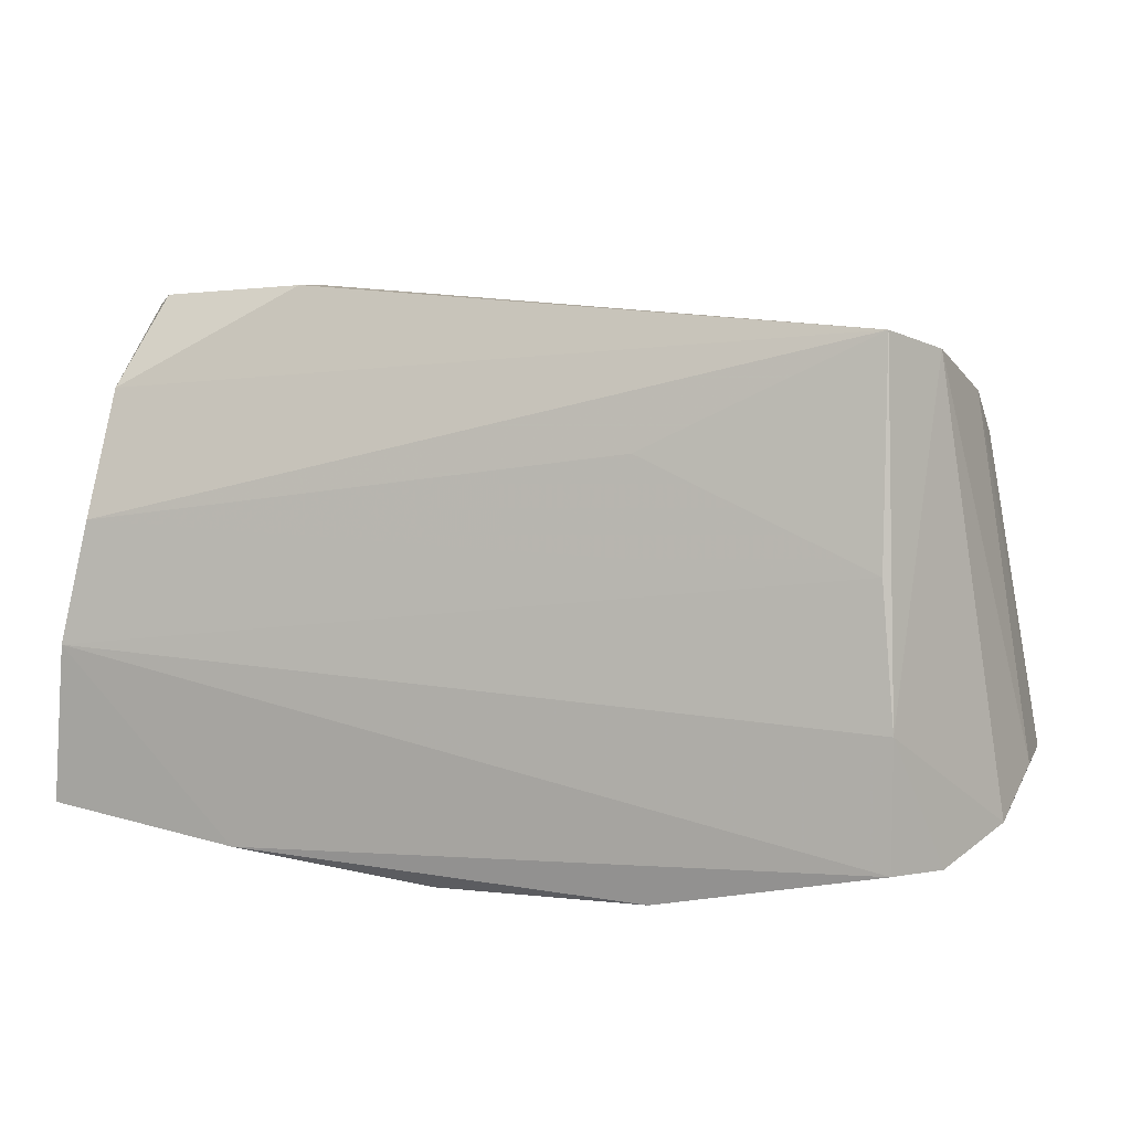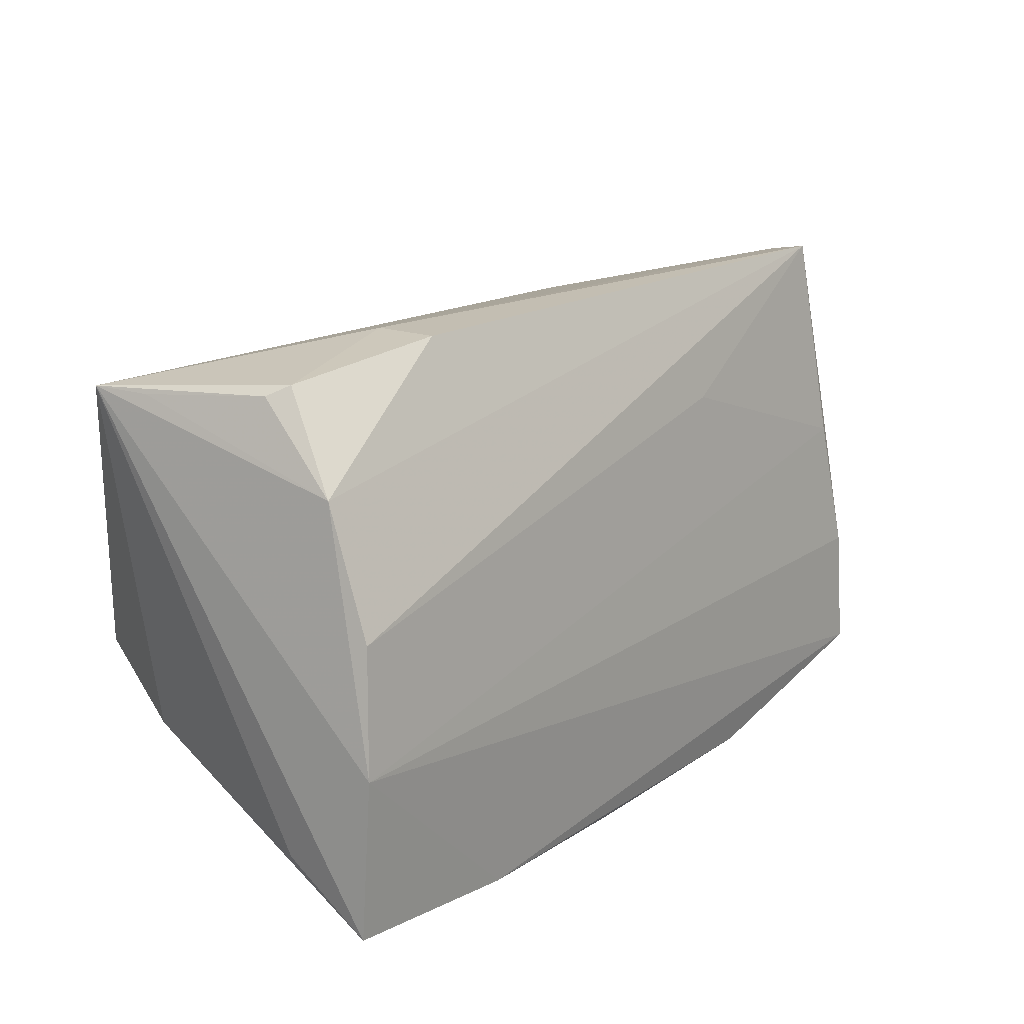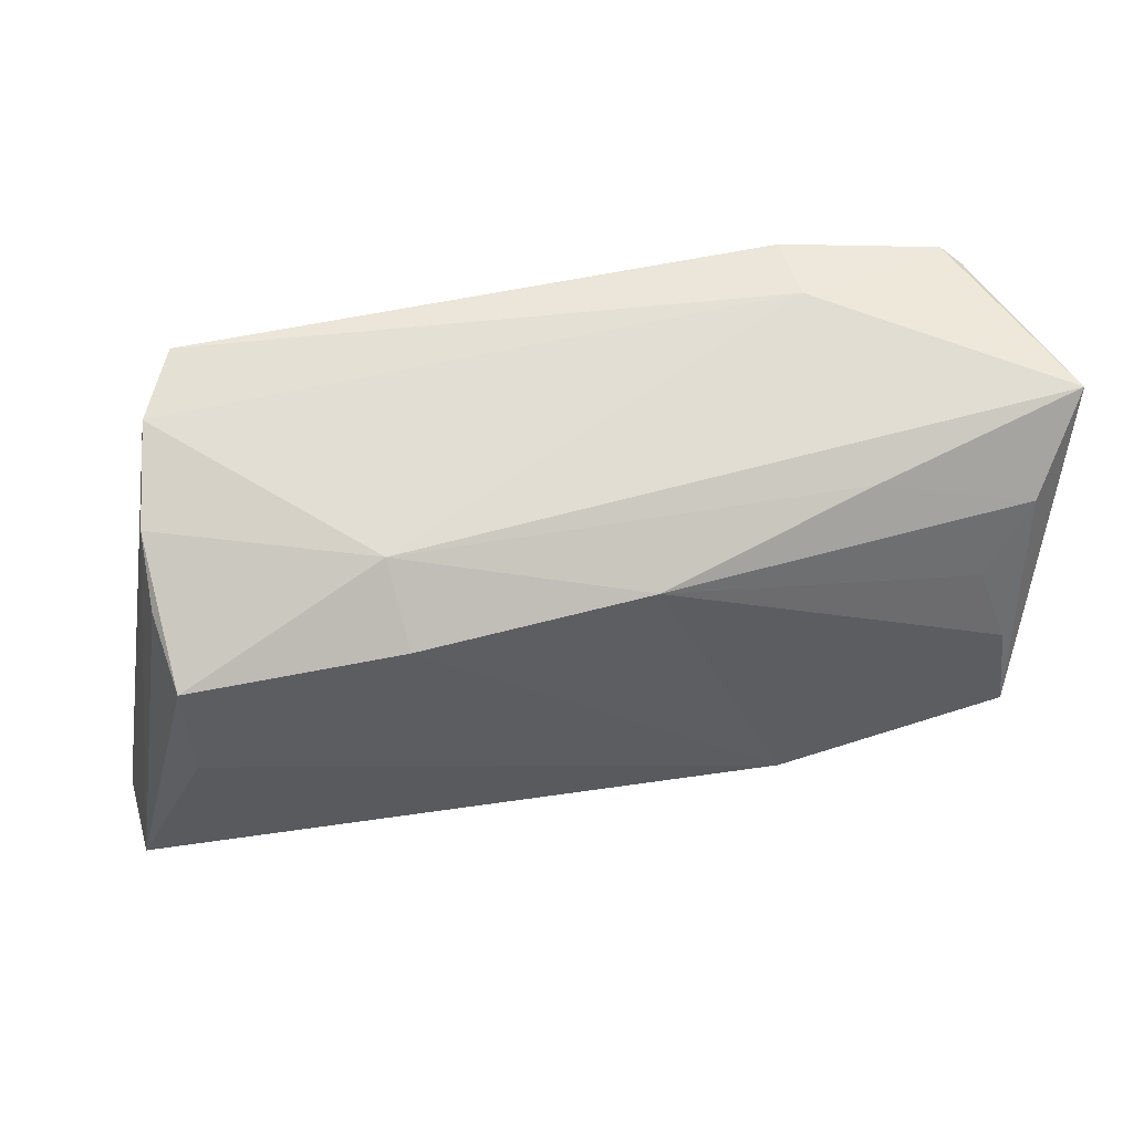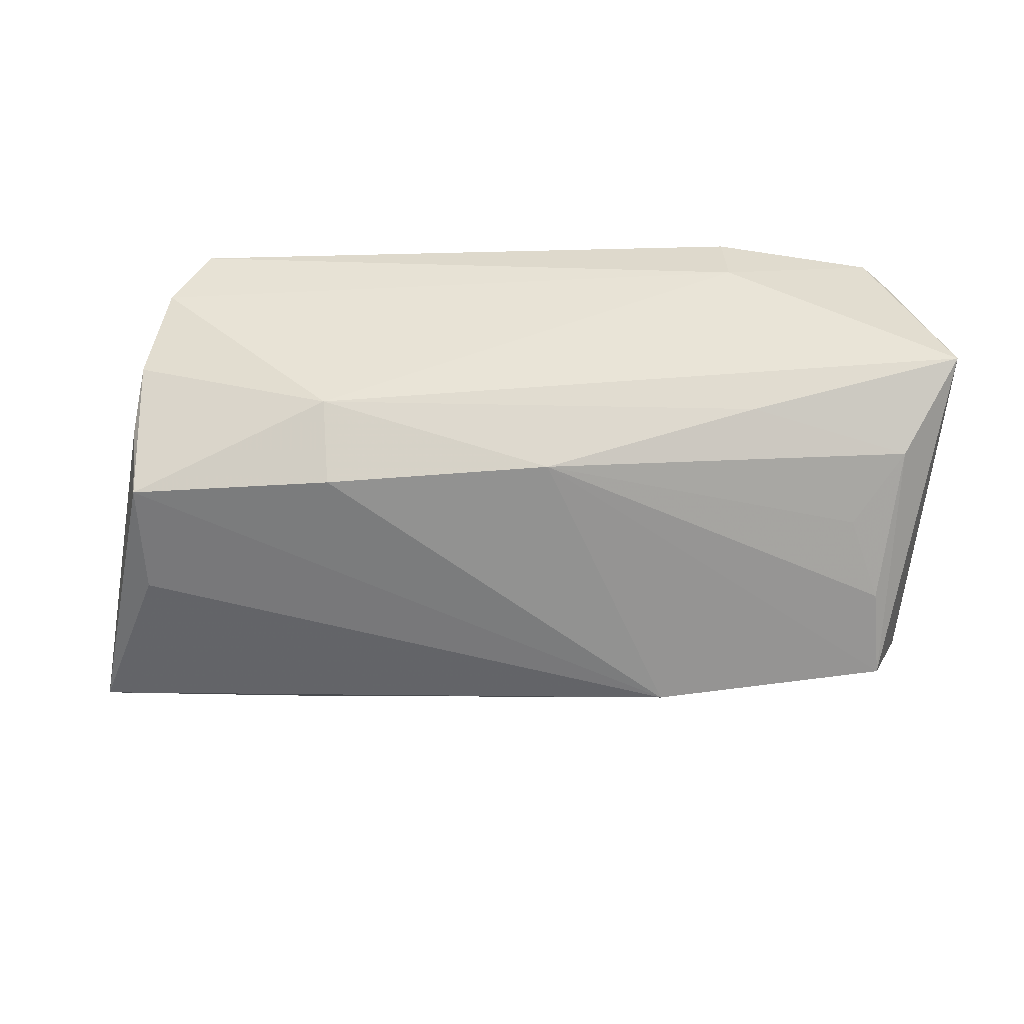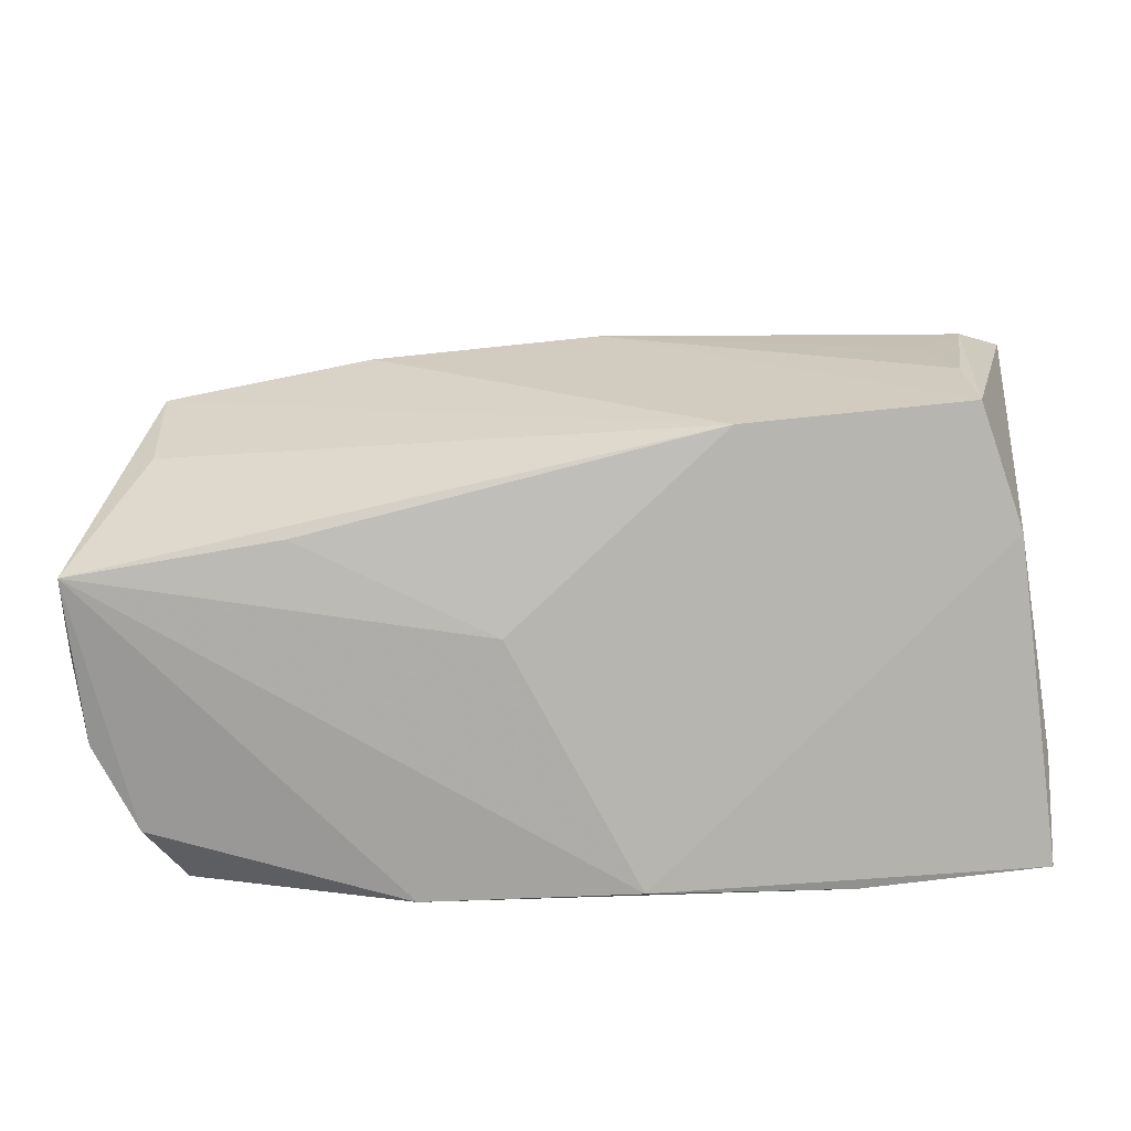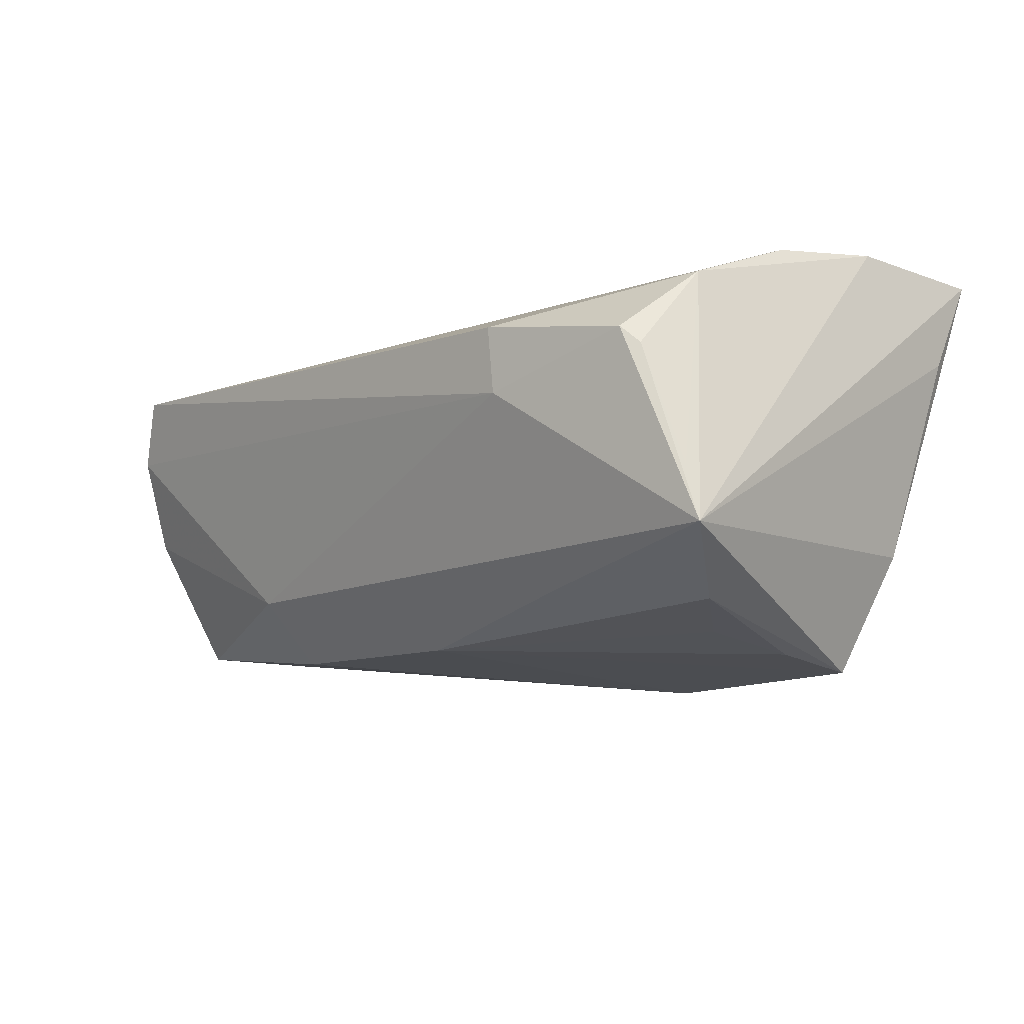
<metadata>
{"format":"obj","ext":"obj","renderer":"f3d","projection":"perspective","resolution":1024,"background":"white","views":[{"elev":11.1,"azim":17.8,"up":"+Y"},{"elev":22.4,"azim":-49.5,"up":"+Y"},{"elev":49.3,"azim":164.6,"up":"+Y"},{"elev":-61.1,"azim":-179.5,"up":"+Z"},{"elev":-59.2,"azim":-178.4,"up":"+Y"},{"elev":-12.4,"azim":-136.2,"up":"+Z"}]}
</metadata>
<code>
v 0.05202 0.0166 -0.01101
v 0.04427 0.03042 0.01451
v -0.04827 -0.01484 -0.01379
v -0.05183 -0.02171 0.01169
v 0.0586 -0.02137 -0.01479
v 0.05064 -0.001781 -0.01897
v -0.05059 -0.008311 0.02328
v -0.05227 0.02857 -0.01642
v -0.05227 -0.02764 0.02328
v 0.05204 -0.02792 0.01513
v 0.01725 0.01656 0.01787
v 0.05115 0.01224 -0.01946
v -0.00132 0.01782 -0.02401
v -0.04346 -0.009968 -0.02811
v 0.04718 -0.01178 0.02144
v 0.01001 -0.02463 -0.007574
v -0.04694 0.02112 0.01477
v 0.05143 0.02223 -0.004055
v 0.04881 0.02784 0.006854
v 0.03338 -0.01984 -0.01813
v -0.04554 0.01858 -0.02273
v -0.04387 0.03152 0.006493
v 0.02677 0.02282 -0.01531
v 0.05713 -0.02512 0.00496
v -0.05054 0.02856 -0.009891
v -0.04588 0.03029 0.004468
v 0.04514 0.004822 0.0191
v 0.05873 -0.02083 -0.004638
v -0.005121 -0.03416 0.02071
v -0.027 0.02356 -0.02002
v -0.01587 -0.01396 -0.02787
v 0.02073 -0.03302 0.02211
v -0.0252 0.0333 0.01
v 0.04751 -0.02682 0.02252
v -0.03941 0.01009 -0.02487
v -0.04265 0.0005808 -0.02687
v -0.02553 0.03275 0.002092
v 0.02611 0.01528 -0.02287
v -0.04795 0.006298 0.02093
v -0.02936 -0.03093 0.02328
f 9 7 8
f 21 14 8
f 24 5 28
f 7 34 15
f 8 22 37
f 37 23 8
f 26 22 8
f 22 26 17
f 8 7 17
f 8 14 3
f 40 34 7
f 7 9 40
f 12 23 18
f 28 5 18
f 31 3 14
f 13 31 14
f 33 17 2
f 22 17 33
f 2 37 33
f 33 37 22
f 25 26 8
f 8 17 25
f 25 17 26
f 4 9 8
f 8 3 4
f 4 3 9
f 34 40 32
f 9 3 29
f 29 40 9
f 3 31 29
f 29 32 40
f 5 32 29
f 19 24 28
f 28 18 19
f 2 15 19
f 19 15 24
f 19 18 23
f 19 37 2
f 23 37 19
f 1 5 12
f 12 18 1
f 1 18 5
f 12 5 6
f 6 31 12
f 5 31 6
f 38 23 12
f 38 13 23
f 12 31 38
f 31 13 38
f 8 23 30
f 23 13 30
f 30 21 8
f 30 13 21
f 14 21 36
f 36 13 14
f 7 15 27
f 27 15 2
f 2 11 27
f 39 17 7
f 7 27 39
f 39 27 11
f 2 17 39
f 39 11 2
f 5 24 10
f 10 32 5
f 34 32 10
f 10 15 34
f 24 15 10
f 5 29 16
f 16 29 31
f 21 13 35
f 35 36 21
f 13 36 35
f 20 31 5
f 5 16 20
f 20 16 31

</code>
